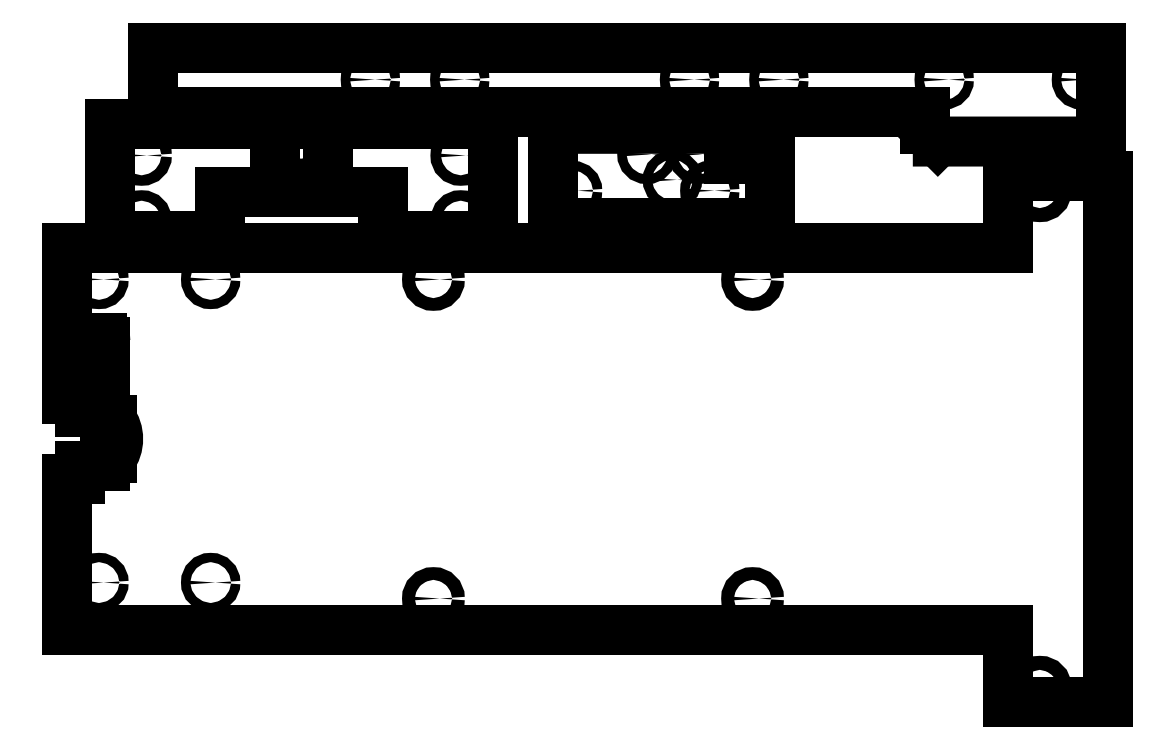
<metadata>
{"format":"dxf","ext":"dxf","renderer":"ezdxf+matplotlib","layout":"modelspace","background":"white","min_lineweight":24,"dpi":150}
</metadata>
<code>
0
SECTION
2
ENTITIES
0
LINE
8
0
10
5.25
20
5.746
30
0
11
5.25
21
7.139
31
0
0
LINE
8
0
10
3.892
20
5.746
30
0
11
5.25
21
5.746
31
0
0
LINE
8
0
10
3.892
20
5.746
30
0
11
3.892
21
6.297
31
0
0
LINE
8
0
10
3.892
20
6.297
30
0
11
1.884
21
6.297
31
0
0
LINE
8
0
10
1.884
20
6.297
30
0
11
1.884
21
5.746
31
0
0
LINE
8
0
10
0.5256
20
7.139
30
0
11
0.5256
21
5.746
31
0
0
ARC
8
0
10
2.713
20
7.119
30
0
40
0.01969
50
296.6
51
90
0
ARC
8
0
10
2.888
20
6.769
30
0
40
0.3718
50
116.6
51
151
0
LINE
8
0
10
2.563
20
6.589
30
0
11
2.563
21
6.95
31
0
0
ARC
8
0
10
2.888
20
6.769
30
0
40
0.3718
50
209
51
331
0
LINE
8
0
10
3.213
20
6.95
30
0
11
3.213
21
6.589
31
0
0
ARC
8
0
10
2.888
20
6.769
30
0
40
0.3718
50
29.03
51
63.44
0
ARC
8
0
10
3.063
20
7.119
30
0
40
0.01969
50
90
51
243.4
0
CIRCLE
8
0
10
0.9193
20
6.745
30
0
40
0.06496
0
CIRCLE
8
0
10
4.856
20
6.745
30
0
40
0.06496
0
CIRCLE
8
0
10
4.856
20
5.943
30
0
40
0.06496
0
CIRCLE
8
0
10
0.9193
20
5.943
30
0
40
0.06496
0
LINE
8
0
10
5.25
20
7.139
30
0
11
3.063
21
7.139
31
0
0
LINE
8
0
10
2.713
20
7.139
30
0
11
0.5256
21
7.139
31
0
0
LINE
8
0
10
0.5256
20
5.746
30
0
11
1.884
21
5.746
31
0
0
CIRCLE
8
0
10
6.236
20
6.311
30
0
40
0.05756
0
CIRCLE
8
0
10
7.929
20
6.311
30
0
40
0.05756
0
LINE
8
0
10
6
20
5.917
30
0
11
8.677
21
5.917
31
0
0
LINE
8
0
10
6
20
7.074
30
0
11
6
21
5.917
31
0
0
LINE
8
0
10
8.008
20
7.075
30
0
11
6
21
7.074
31
0
0
LINE
8
0
10
8.165
20
6.917
30
0
11
8.008
21
7.075
31
0
0
LINE
8
0
10
8.677
20
6.708
30
0
11
8.677
21
5.917
31
0
0
CIRCLE
8
0
10
7.154
20
6.76
30
0
40
0.05756
0
CIRCLE
8
0
10
7.469
20
6.445
30
0
40
0.05756
0
CIRCLE
8
0
10
7.783
20
6.76
30
0
40
0.05756
0
LINE
8
0
10
8.677
20
6.708
30
0
11
8.165
21
6.708
31
0
0
LINE
8
0
10
8.165
20
6.708
30
0
11
8.165
21
6.917
31
0
0
LINE
8
0
10
12.75
20
6.918
30
0
11
12.75
21
8.075
31
0
0
LINE
8
0
10
10.74
20
6.917
30
0
11
12.75
21
6.918
31
0
0
LINE
8
0
10
10.58
20
7.075
30
0
11
10.74
21
6.917
31
0
0
LINE
8
0
10
1.057
20
8.075
30
0
11
1.057
21
7.284
31
0
0
LINE
8
0
10
12.75
20
8.075
30
0
11
1.057
21
8.075
31
0
0
CIRCLE
8
0
10
12.51
20
7.681
30
0
40
0.05756
0
CIRCLE
8
0
10
10.82
20
7.681
30
0
40
0.05756
0
CIRCLE
8
0
10
3.742
20
7.681
30
0
40
0.05756
0
CIRCLE
8
0
10
4.844
20
7.681
30
0
40
0.05756
0
CIRCLE
8
0
10
7.679
20
7.681
30
0
40
0.05756
0
CIRCLE
8
0
10
8.781
20
7.681
30
0
40
0.05756
0
LINE
8
0
10
1.057
20
7.284
30
0
11
10.58
21
7.284
31
0
0
LINE
8
0
10
10.58
20
7.284
30
0
11
10.58
21
7.075
31
0
0
CIRCLE
8
0
10
12
20
6.319
30
0
40
0.08661
0
CIRCLE
8
0
10
12
20
0.1772
30
0
40
0.08661
0
CIRCLE
8
0
10
1.772
20
1.477
30
0
40
0.05756
0
CIRCLE
8
0
10
0.3937
20
1.477
30
0
40
0.05756
0
CIRCLE
8
0
10
1.772
20
5.217
30
0
40
0.05756
0
CIRCLE
8
0
10
0.3937
20
5.217
30
0
40
0.05756
0
LINE
8
0
10
11.61
20
0
30
0
11
12.85
21
0
31
0
0
LINE
8
0
10
11.61
20
0.8858
30
0
11
11.61
21
0
31
0
0
LINE
8
0
10
0
20
0.8858
30
0
11
11.61
21
0.8858
31
0
0
LINE
8
0
10
0
20
2.756
30
0
11
0.1575
21
2.756
31
0
0
LINE
8
0
10
0.1575
20
2.756
30
0
11
0.1575
21
2.913
31
0
0
LINE
8
0
10
0.1575
20
2.913
30
0
11
0.4724
21
2.913
31
0
0
LINE
8
0
10
0.4724
20
3.012
30
0
11
0.5512
21
3.012
31
0
0
ARC
8
0
10
0.2362
20
3.248
30
0
40
0.3937
50
323.1
51
36.87
0
LINE
8
0
10
0.5512
20
3.484
30
0
11
0.4724
21
3.484
31
0
0
LINE
8
0
10
0.4724
20
3.484
30
0
11
0.4724
21
4.449
31
0
0
ARC
8
0
10
0.4331
20
4.449
30
0
40
0.03937
50
0
51
90
0
LINE
8
0
10
0.3937
20
4.488
30
0
11
0.4331
21
4.488
31
0
0
ARC
8
0
10
0.3937
20
4.449
30
0
40
0.03937
50
90
51
180
0
LINE
8
0
10
0.3543
20
3.583
30
0
11
0.3543
21
4.449
31
0
0
LINE
8
0
10
0.3543
20
3.583
30
0
11
0.1575
21
3.583
31
0
0
LINE
8
0
10
0.1575
20
3.583
30
0
11
0.1575
21
3.74
31
0
0
LINE
8
0
10
0.1575
20
3.74
30
0
11
0
21
3.74
31
0
0
LINE
8
0
10
0
20
5.61
30
0
11
0
21
3.74
31
0
0
LINE
8
0
10
11.61
20
5.61
30
0
11
0
21
5.61
31
0
0
LINE
8
0
10
11.61
20
6.496
30
0
11
11.61
21
5.61
31
0
0
LINE
8
0
10
12.85
20
6.496
30
0
11
11.61
21
6.496
31
0
0
LINE
8
0
10
12.85
20
0
30
0
11
12.85
21
6.496
31
0
0
LINE
8
0
10
0
20
2.756
30
0
11
0
21
0.8858
31
0
0
LINE
8
0
10
0.4724
20
2.913
30
0
11
0.4724
21
3.012
31
0
0
CIRCLE
8
0
10
4.52
20
5.217
30
0
40
0.07874
0
CIRCLE
8
0
10
8.457
20
5.217
30
0
40
0.07874
0
CIRCLE
8
0
10
8.457
20
1.28
30
0
40
0.07874
0
CIRCLE
8
0
10
4.52
20
1.28
30
0
40
0.07874
0
ENDSEC
0
EOF

</code>
